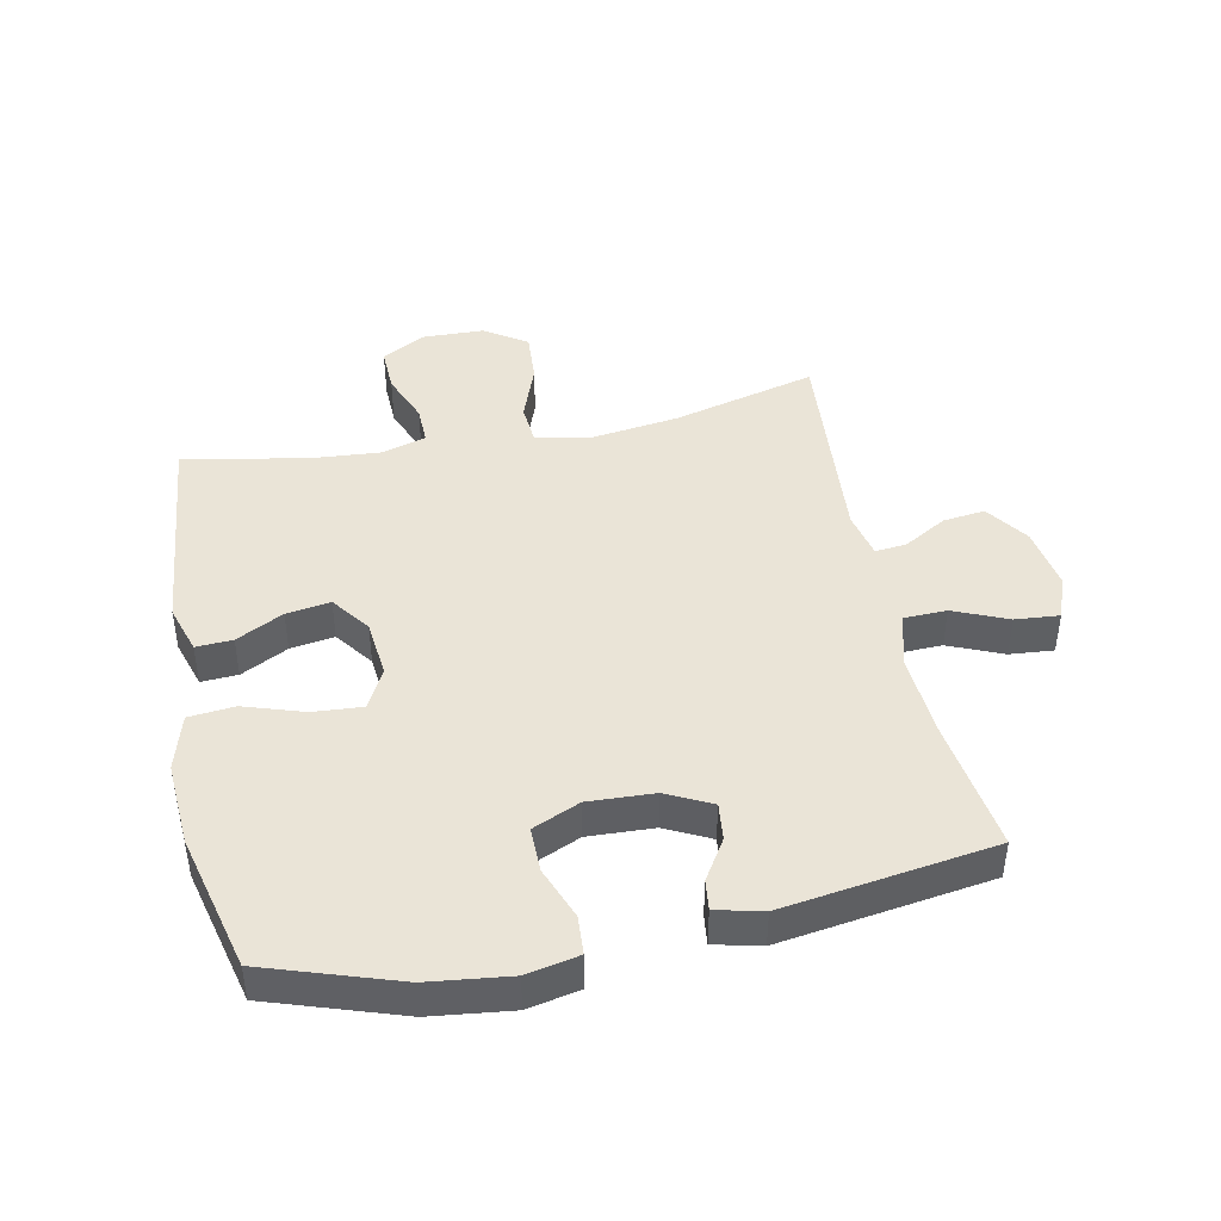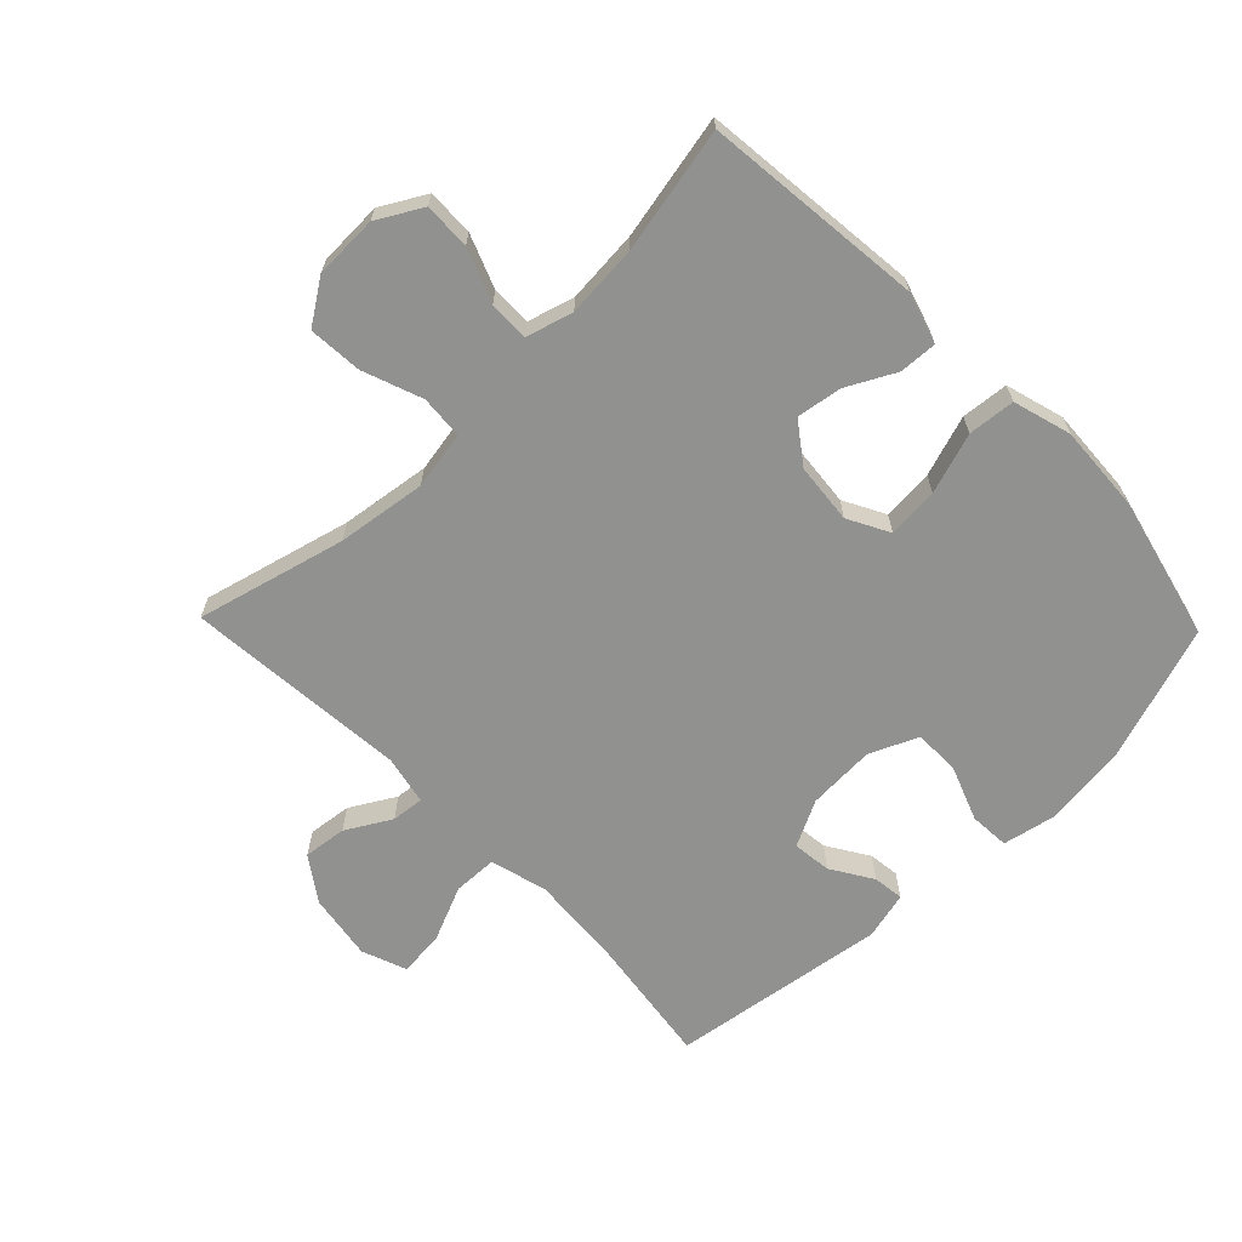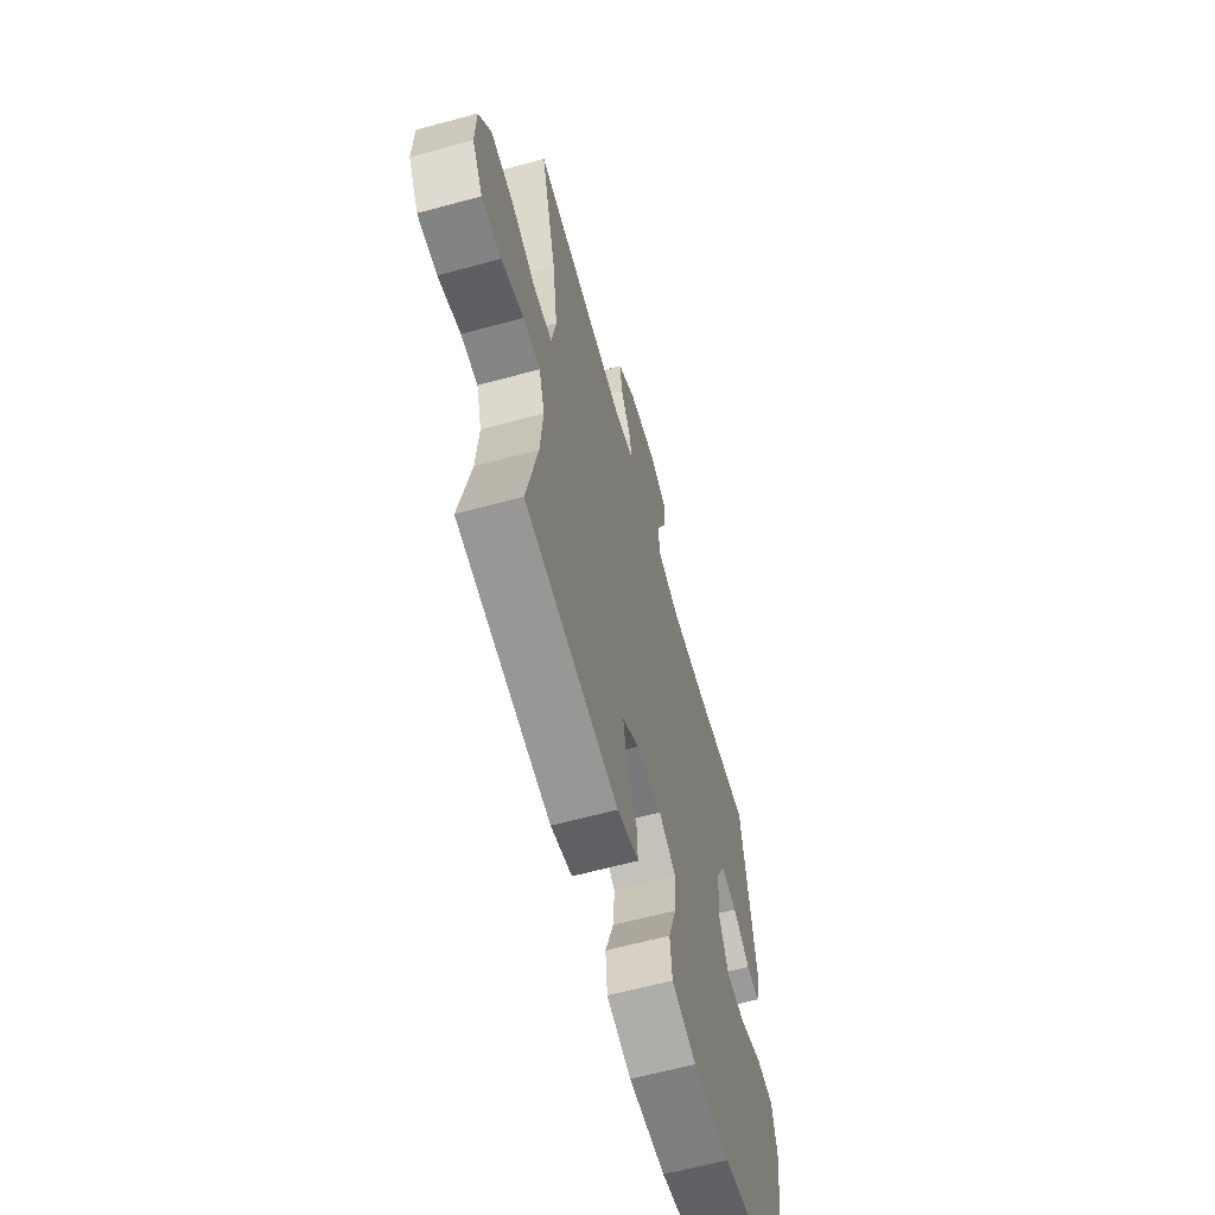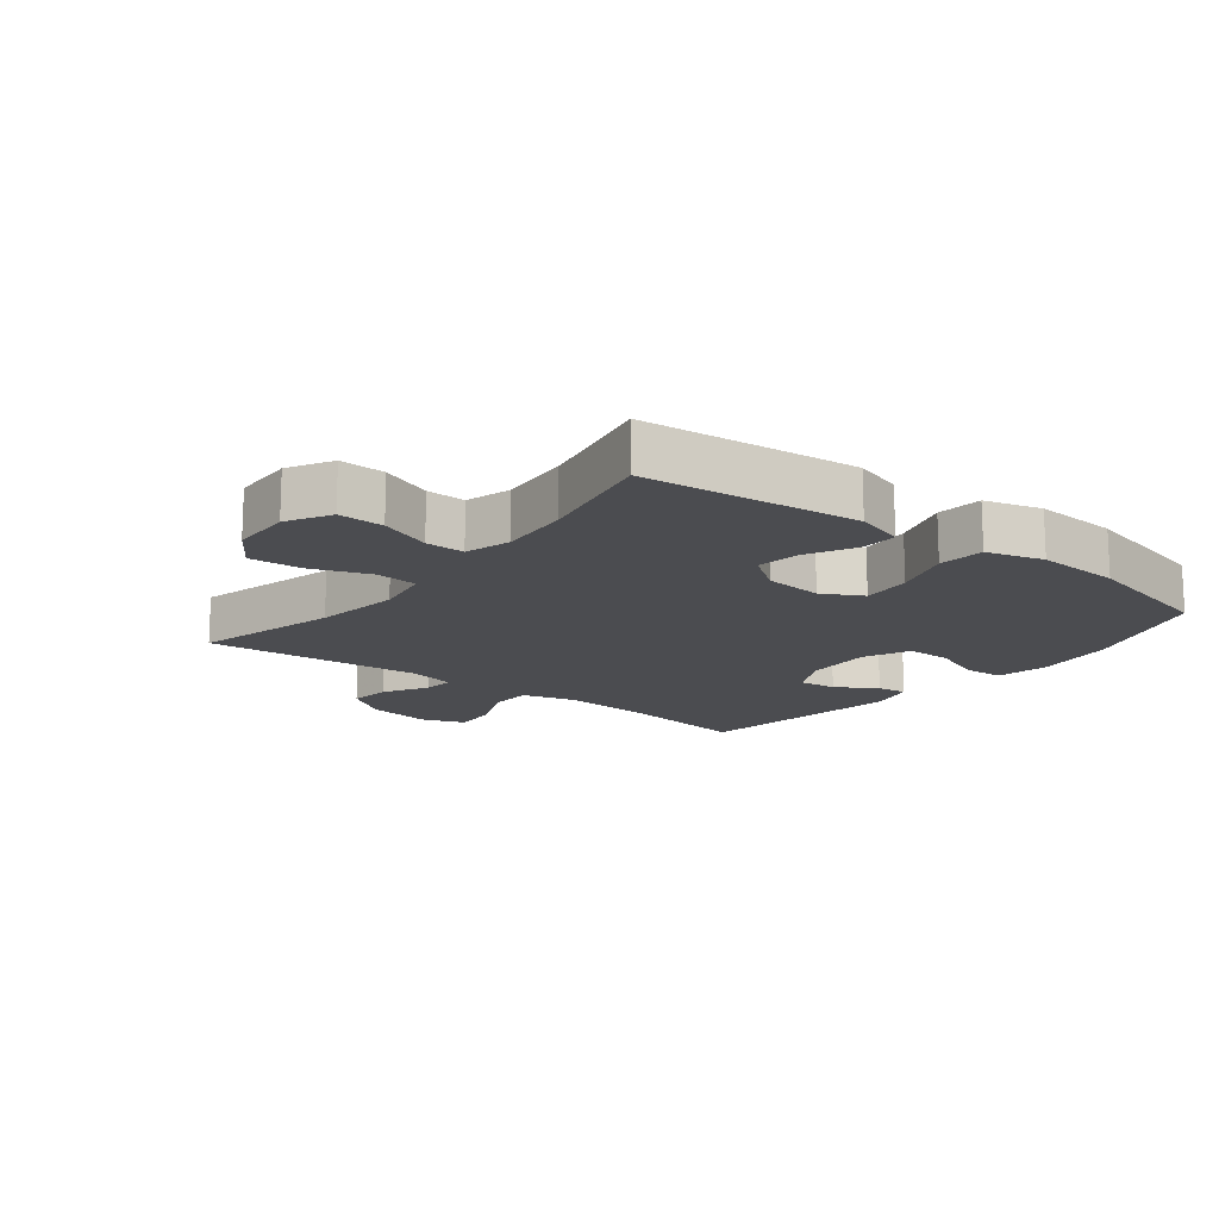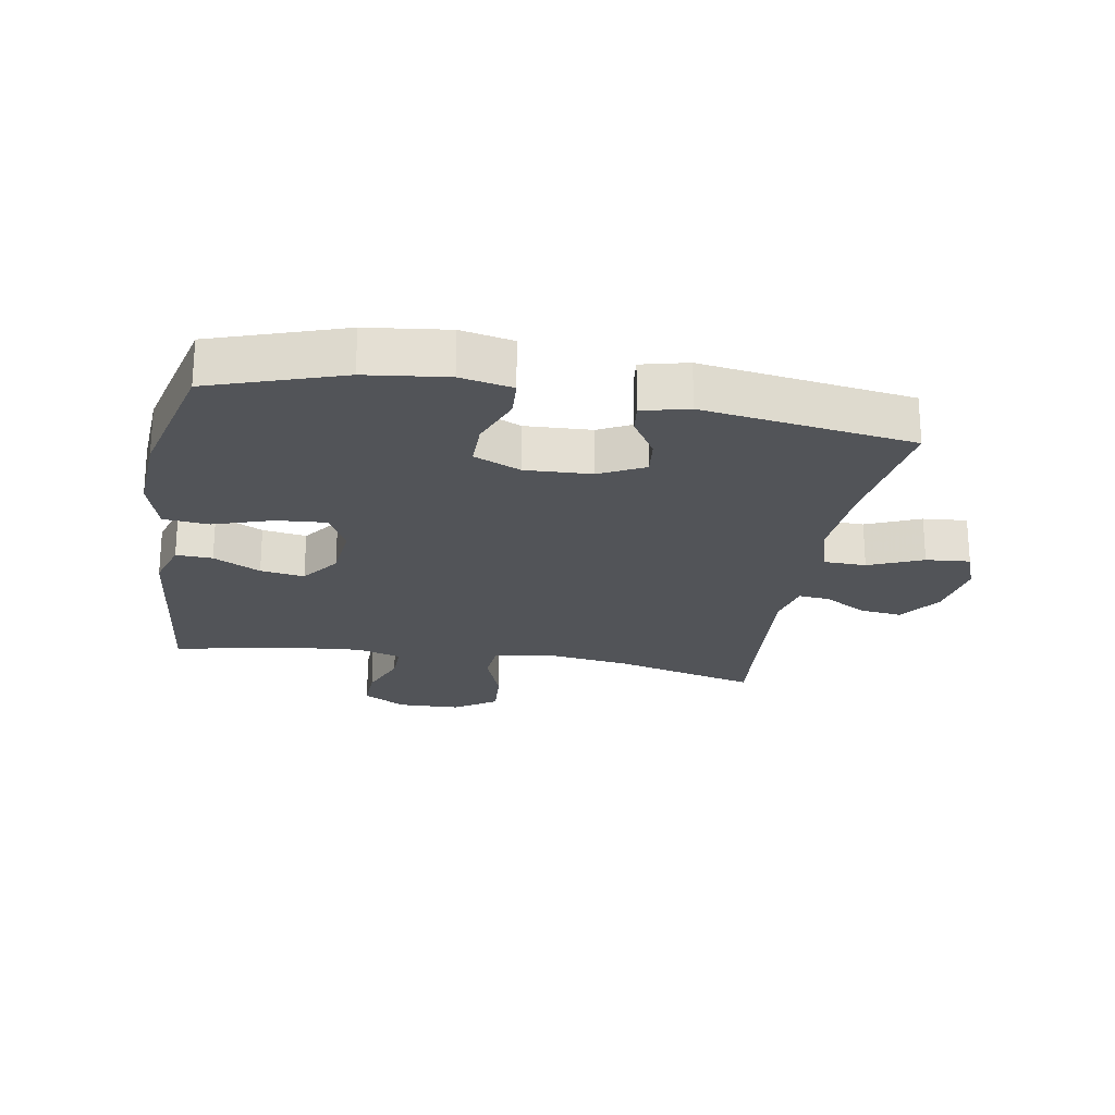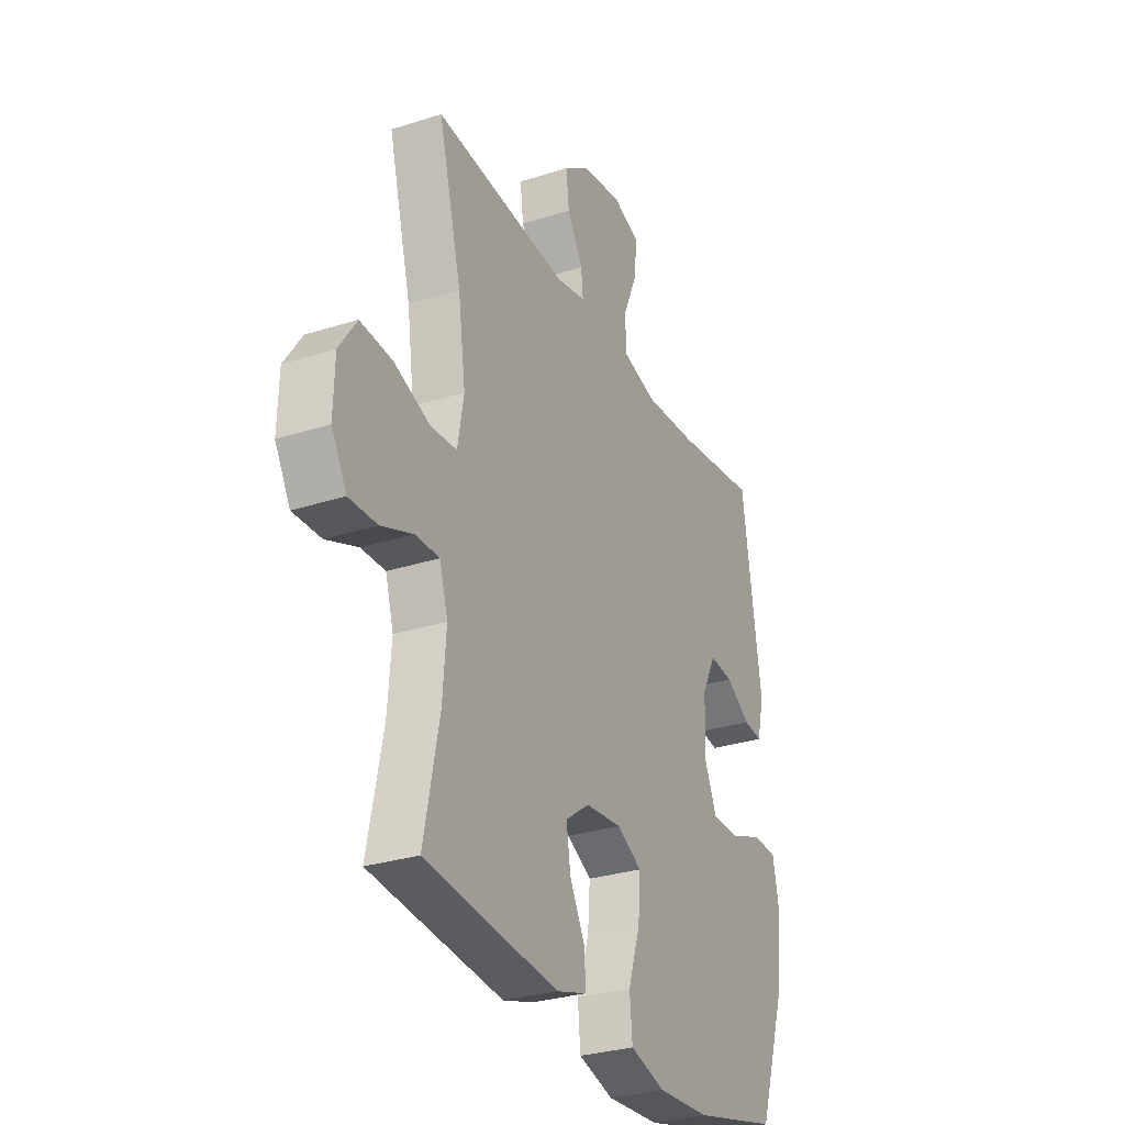
<metadata>
{"format":"obj","ext":"obj","renderer":"f3d","projection":"perspective","resolution":1024,"background":"white","views":[{"elev":43.6,"azim":-101.7,"up":"+Y"},{"elev":-65.9,"azim":134.1,"up":"+Y"},{"elev":-62.7,"azim":105.4,"up":"+Z"},{"elev":-15.2,"azim":141.9,"up":"+Y"},{"elev":-22.8,"azim":-99.9,"up":"+Y"},{"elev":-29.6,"azim":115.2,"up":"+Z"}]}
</metadata>
<code>
v 0.5 0.07 0.5
v 0.441 0.07 0.271
v 0.422 0.07 0.133
v 0.438 0.07 0.043
v 0.505 0.07 0.038
v 0.597 0.07 0.072
v 0.68 0.07 0.078
v 0.725 0.07 0.011
v 0.728 0.07 -0.088
v 0.689 0.07 -0.157
v 0.617 0.07 -0.155
v 0.535 0.07 -0.123
v 0.473 0.07 -0.122
v 0.452 0.07 -0.194
v 0.461 0.07 -0.307
v 0.5 0.07 -0.5
v 0.159 0.07 -0.536
v 0.081 0.07 -0.512
v 0.084 0.07 -0.454
v 0.123 0.07 -0.379
v 0.134 0.07 -0.309
v 0.072 0.07 -0.264
v -0.021 0.07 -0.255
v -0.085 0.07 -0.289
v -0.079 0.07 -0.368
v -0.048 0.07 -0.462
v -0.055 0.07 -0.535
v -0.145 0.07 -0.561
v -0.28 0.07 -0.553
v -0.5 0.07 -0.5
v -0.57 0.07 -0.291
v -0.586 0.07 -0.162
v -0.569 0.07 -0.079
v -0.507 0.07 -0.075
v -0.423 0.07 -0.107
v -0.351 0.07 -0.107
v -0.318 0.07 -0.032
v -0.323 0.07 0.073
v -0.359 0.07 0.144
v -0.419 0.07 0.137
v -0.483 0.07 0.097
v -0.531 0.07 0.091
v -0.549 0.07 0.165
v -0.5 0.07 0.5
v -0.288 0.07 0.471
v -0.152 0.07 0.462
v -0.065 0.07 0.486
v -0.063 0.07 0.554
v -0.1 0.07 0.64
v -0.106 0.07 0.71
v -0.037 0.07 0.736
v 0.065 0.07 0.72
v 0.133 0.07 0.673
v 0.125 0.07 0.606
v 0.085 0.07 0.537
v 0.08 0.07 0.487
v 0.155 0.07 0.471
v 0.5 0 0.5
v 0.441 0 0.271
v 0.422 0 0.133
v 0.438 0 0.043
v 0.505 0 0.038
v 0.597 0 0.072
v 0.68 0 0.078
v 0.725 0 0.011
v 0.728 0 -0.088
v 0.689 0 -0.157
v 0.617 0 -0.155
v 0.535 0 -0.123
v 0.473 0 -0.122
v 0.452 0 -0.194
v 0.461 0 -0.307
v 0.5 0 -0.5
v 0.159 0 -0.536
v 0.081 0 -0.512
v 0.084 0 -0.454
v 0.123 0 -0.379
v 0.134 0 -0.309
v 0.072 0 -0.264
v -0.021 0 -0.255
v -0.085 0 -0.289
v -0.079 0 -0.368
v -0.048 0 -0.462
v -0.055 0 -0.535
v -0.145 0 -0.561
v -0.28 0 -0.553
v -0.5 0 -0.5
v -0.57 0 -0.291
v -0.586 0 -0.162
v -0.569 0 -0.079
v -0.507 0 -0.075
v -0.423 0 -0.107
v -0.351 0 -0.107
v -0.318 0 -0.032
v -0.323 0 0.073
v -0.359 0 0.144
v -0.419 0 0.137
v -0.483 0 0.097
v -0.531 0 0.091
v -0.549 0 0.165
v -0.5 0 0.5
v -0.288 0 0.471
v -0.152 0 0.462
v -0.065 0 0.486
v -0.063 0 0.554
v -0.1 0 0.64
v -0.106 0 0.71
v -0.037 0 0.736
v 0.065 0 0.72
v 0.133 0 0.673
v 0.125 0 0.606
v 0.085 0 0.537
v 0.08 0 0.487
v 0.155 0 0.471
f 53 54 55
f 52 53 55
f 51 52 55
f 50 51 55
f 49 50 55
f 48 49 55
f 47 48 55 56
f 46 47 56 57
f 43 44 45
f 42 43 45
f 41 42 45
f 40 41 45
f 39 40 45 46
f 38 39 46 57
f 33 34 35
f 32 33 35
f 31 32 35
f 30 31 35
f 29 30 35
f 28 29 35
f 27 28 35
f 26 27 35
f 25 26 35
f 24 25 35 36
f 23 24 36 37
f 18 19 20
f 17 18 20
f 16 17 20
f 15 16 20
f 14 15 20 21
f 13 14 21 22
f 10 11 12
f 9 10 12
f 8 9 12
f 7 8 12
f 6 7 12
f 5 6 12
f 4 5 12 13
f 57 1 2
f 38 57 2
f 37 38 2
f 23 37 2
f 22 23 2
f 22 2 3
f 22 3 4
f 4 13 22
f 112 111 110
f 112 110 109
f 112 109 108
f 112 108 107
f 112 107 106
f 112 106 105
f 113 112 105 104
f 114 113 104 103
f 102 101 100
f 102 100 99
f 102 99 98
f 102 98 97
f 103 102 97 96
f 114 103 96 95
f 92 91 90
f 92 90 89
f 92 89 88
f 92 88 87
f 92 87 86
f 92 86 85
f 92 85 84
f 92 84 83
f 92 83 82
f 93 92 82 81
f 94 93 81 80
f 77 76 75
f 77 75 74
f 77 74 73
f 77 73 72
f 78 77 72 71
f 79 78 71 70
f 69 68 67
f 69 67 66
f 69 66 65
f 69 65 64
f 69 64 63
f 69 63 62
f 70 69 62 61
f 59 58 114
f 59 114 95
f 59 95 94
f 59 94 80
f 59 80 79
f 60 59 79
f 61 60 79
f 79 70 61
f 1 58 59 2
f 2 59 60 3
f 3 60 61 4
f 4 61 62 5
f 5 62 63 6
f 6 63 64 7
f 7 64 65 8
f 8 65 66 9
f 9 66 67 10
f 10 67 68 11
f 11 68 69 12
f 12 69 70 13
f 13 70 71 14
f 14 71 72 15
f 15 72 73 16
f 16 73 74 17
f 17 74 75 18
f 18 75 76 19
f 19 76 77 20
f 20 77 78 21
f 21 78 79 22
f 22 79 80 23
f 23 80 81 24
f 24 81 82 25
f 25 82 83 26
f 26 83 84 27
f 27 84 85 28
f 28 85 86 29
f 29 86 87 30
f 30 87 88 31
f 31 88 89 32
f 32 89 90 33
f 33 90 91 34
f 34 91 92 35
f 35 92 93 36
f 36 93 94 37
f 37 94 95 38
f 38 95 96 39
f 39 96 97 40
f 40 97 98 41
f 41 98 99 42
f 42 99 100 43
f 43 100 101 44
f 44 101 102 45
f 45 102 103 46
f 46 103 104 47
f 47 104 105 48
f 48 105 106 49
f 49 106 107 50
f 50 107 108 51
f 51 108 109 52
f 52 109 110 53
f 53 110 111 54
f 54 111 112 55
f 55 112 113 56
f 56 113 114 57
f 57 114 58 1

</code>
